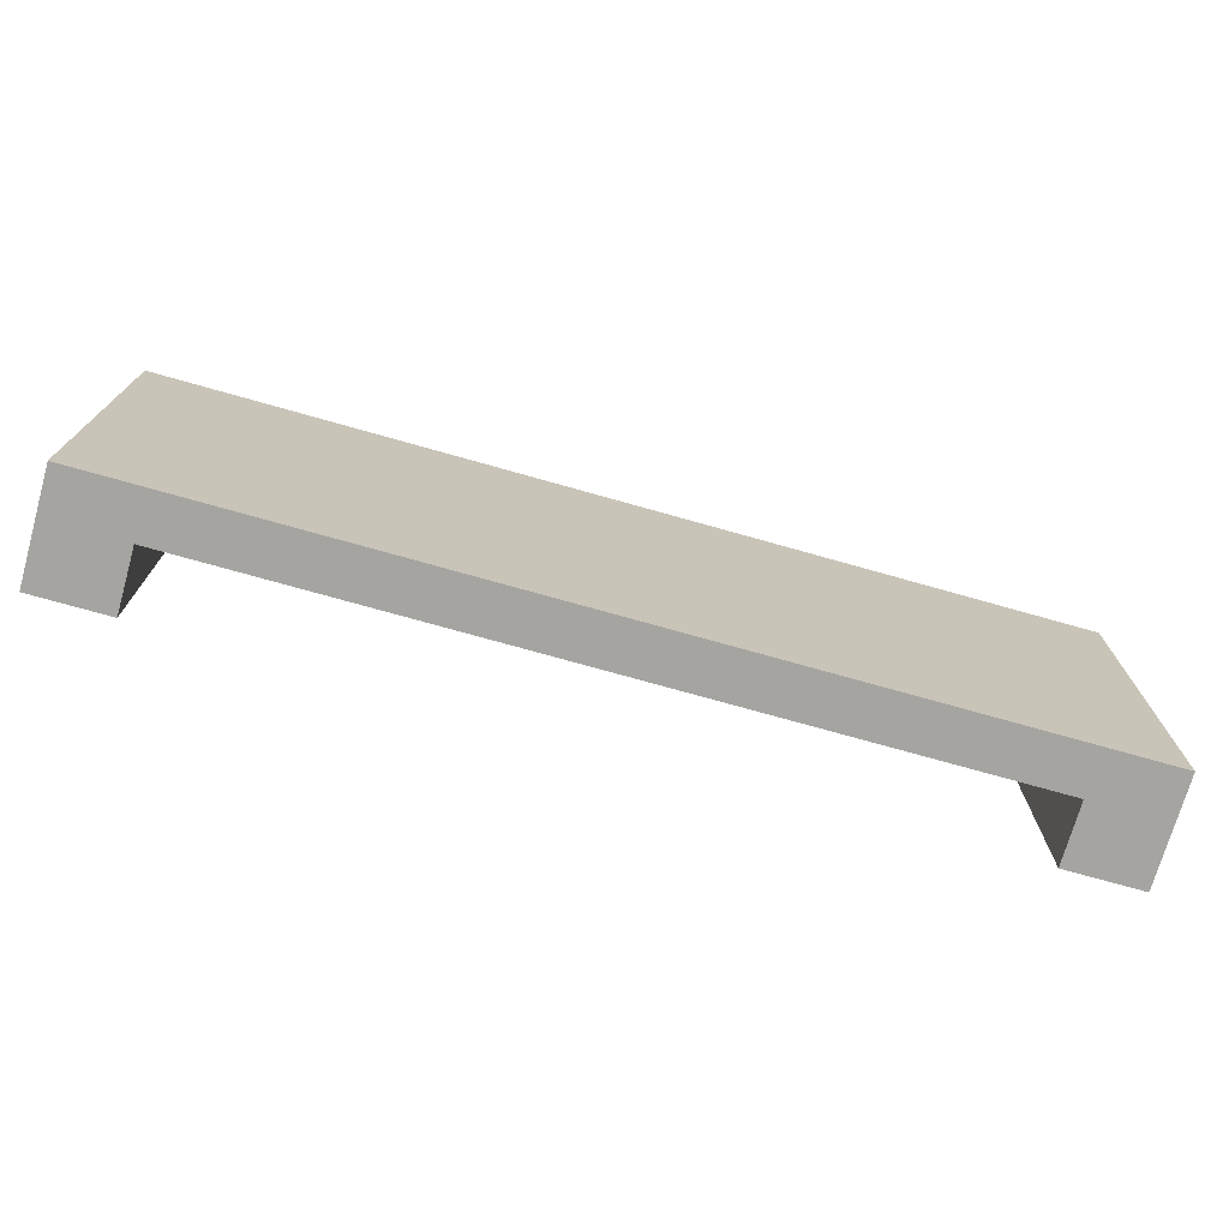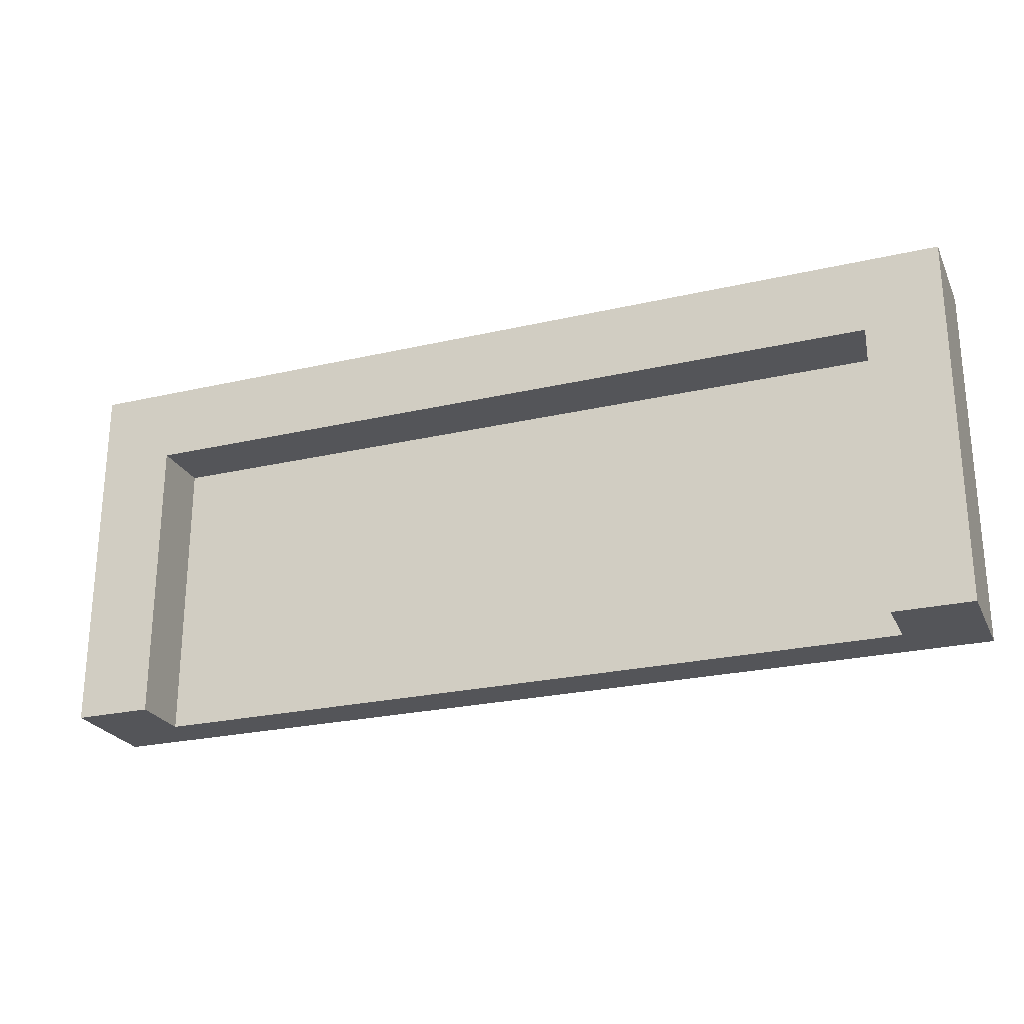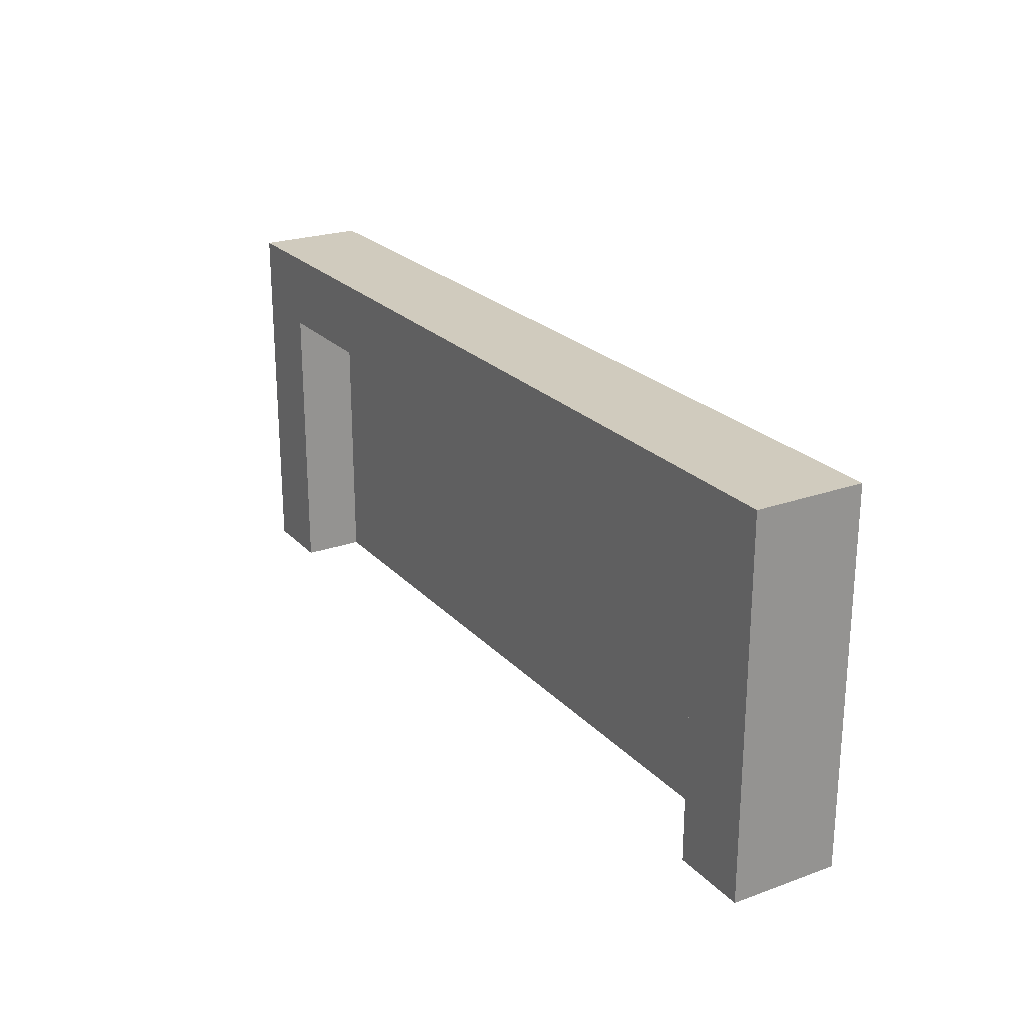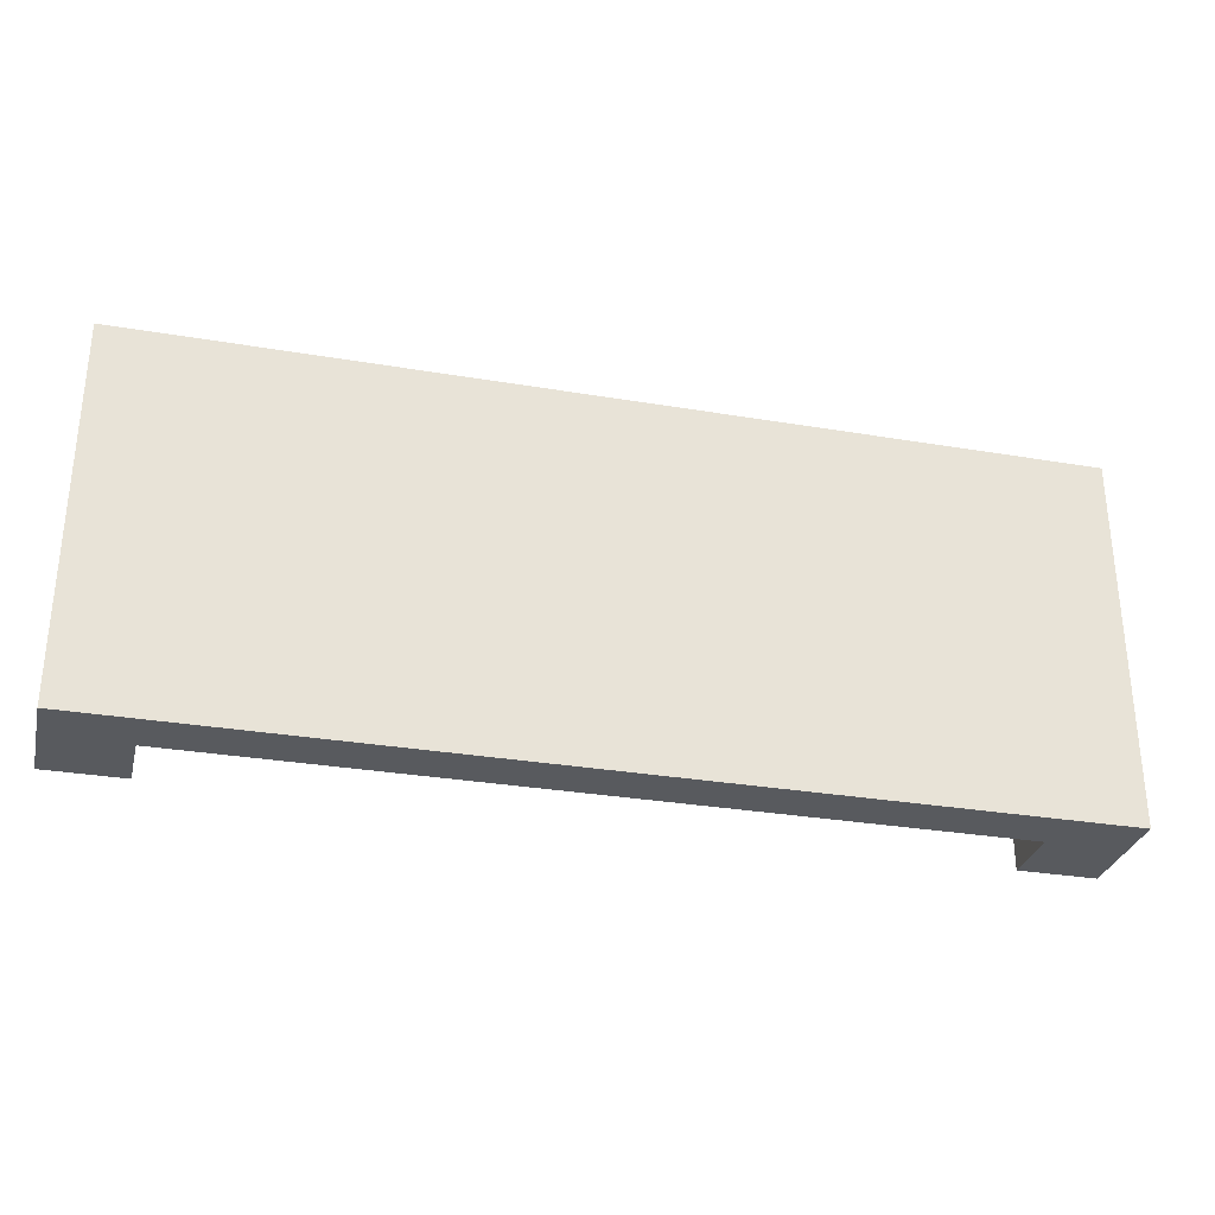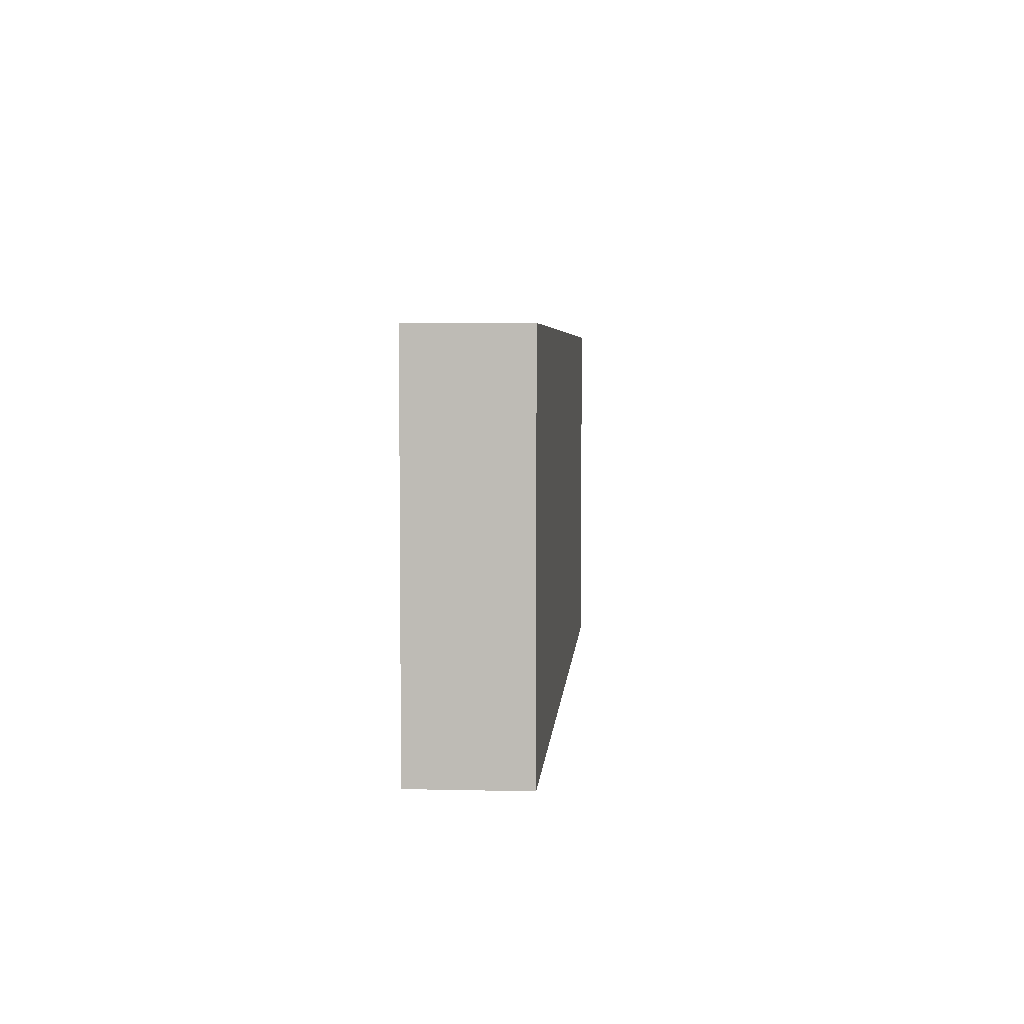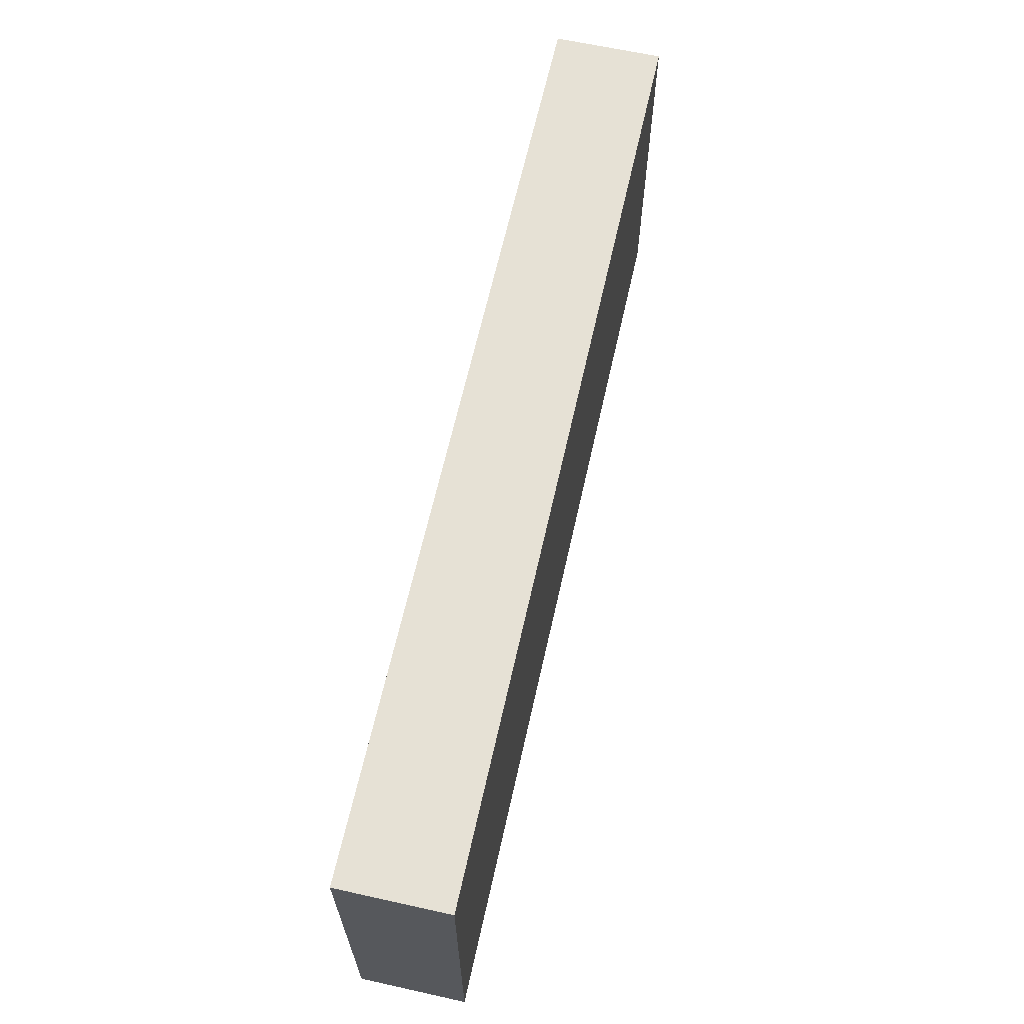
<metadata>
{"format":"obj","ext":"obj","renderer":"f3d","projection":"perspective","resolution":1024,"background":"white","views":[{"elev":-73.2,"azim":-15.8,"up":"+Z"},{"elev":-24.6,"azim":-159.2,"up":"+Z"},{"elev":23.4,"azim":-121.1,"up":"+Z"},{"elev":-30.6,"azim":-13.7,"up":"+Z"},{"elev":4.6,"azim":-85.7,"up":"+Z"},{"elev":64.4,"azim":-77.4,"up":"+Z"}]}
</metadata>
<code>
v 275 0 -25
v 275 0 -120
v 25 0 -120
v 25 0 -25
v 300 -15 0
v 0 -15 0
v 0 -15 -120
v 300 -15 -120
v 300 -15 0
v 300 20 0
v 0 20 0
v 0 -15 0
v 275 0 -120
v 275 0 -25
v 275 20 -25
v 275 20 -120
v 275 0 -120
v 275 20 -120
v 300 20 -120
v 300 -15 -120
v 0 -15 -120
v 0 20 -120
v 25 20 -120
v 25 0 -120
v 275 0 -25
v 25 0 -25
v 25 20 -25
v 275 20 -25
v 300 -15 -120
v 300 20 -120
v 300 20 0
v 300 -15 0
v 25 0 -25
v 25 0 -120
v 25 20 -120
v 25 20 -25
v 25 20 -120
v 0 20 -120
v 0 20 0
v 300 20 0
v 300 20 -120
v 275 20 -120
v 275 20 -25
v 25 20 -25
v 0 -15 0
v 0 20 0
v 0 20 -120
v 0 -15 -120
f 2 3 1
f 1 3 4
f 6 7 5
f 5 7 8
f 10 11 9
f 9 11 12
f 13 14 16
f 16 14 15
f 18 19 17
f 17 19 20
f 17 20 21
f 17 21 24
f 24 21 22
f 24 22 23
f 25 26 28
f 28 26 27
f 30 31 29
f 29 31 32
f 33 34 36
f 36 34 35
f 37 38 44
f 44 38 39
f 44 39 43
f 43 39 40
f 43 40 41
f 41 42 43
f 46 47 45
f 45 47 48

</code>
